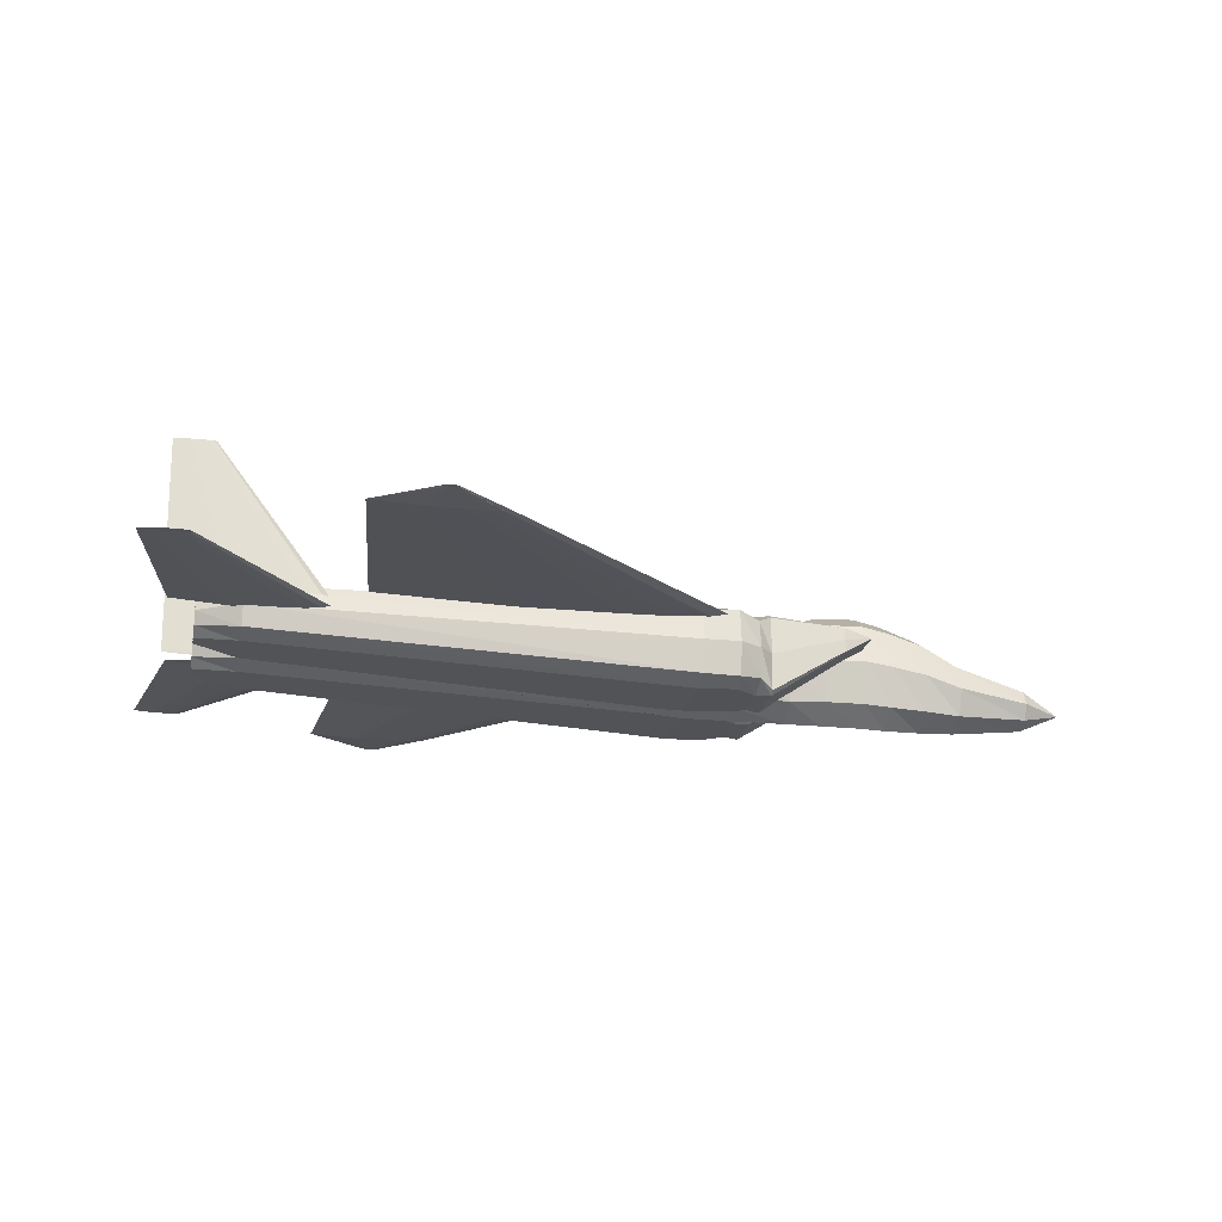
<metadata>
{"format":"obj","ext":"obj","renderer":"f3d","projection":"perspective","resolution":1024,"background":"white","views":[{"elev":-21.3,"azim":169.0,"up":"+Z"}]}
</metadata>
<code>
v 0.3771 0.4754 0.1024
v 0.396 0.4754 0.107
v 0.4148 0.4754 0.1082
v 0.4337 0.4754 0.1093
v 0.4526 0.4754 0.1096
v 0.4903 0.4754 0.1099
v 0.6034 0.4754 0.1093
v 0.7542 0.4754 0.1024
v 0.6034 0.4754 0.09542
v 0.4903 0.4754 0.09484
v 0.4526 0.4754 0.09513
v 0.4337 0.4754 0.09542
v 0.4148 0.4754 0.09658
v 0.396 0.4754 0.09774
v 0.6523 0.7264 0.09364
v 0.6587 0.7264 0.09521
v 0.6651 0.7264 0.0956
v 0.6715 0.7264 0.096
v 0.6779 0.7264 0.0961
v 0.6907 0.7264 0.0962
v 0.729 0.7264 0.096
v 0.7802 0.7264 0.09364
v 0.729 0.7264 0.09128
v 0.6907 0.7264 0.09108
v 0.6779 0.7264 0.09118
v 0.6715 0.7264 0.09128
v 0.6651 0.7264 0.09167
v 0.6587 0.7264 0.09206
v 0.3771 0.3179 0.1024
v 0.396 0.3179 0.107
v 0.4148 0.3179 0.1082
v 0.4337 0.3179 0.1093
v 0.4526 0.3179 0.1096
v 0.4903 0.3179 0.1099
v 0.6034 0.3179 0.1093
v 0.7542 0.3179 0.1024
v 0.6034 0.3179 0.09542
v 0.4903 0.3179 0.09484
v 0.4526 0.3179 0.09513
v 0.4337 0.3179 0.09542
v 0.4148 0.3179 0.09658
v 0.396 0.3179 0.09774
v 0.6523 0.06698 0.09364
v 0.6587 0.06698 0.09521
v 0.6651 0.06698 0.0956
v 0.6715 0.06698 0.096
v 0.6779 0.06698 0.0961
v 0.6907 0.06698 0.0962
v 0.729 0.06698 0.096
v 0.7802 0.06698 0.09364
v 0.729 0.06698 0.09128
v 0.6907 0.06698 0.09108
v 0.6779 0.06698 0.09118
v 0.6715 0.06698 0.09128
v 0.6651 0.06698 0.09167
v 0.6587 0.06698 0.09206
v 0.7029 0.7683 0.09323
v 0.7037 0.7683 0.09381
v 0.7045 0.7683 0.09396
v 0.7053 0.7683 0.09411
v 0.7061 0.7683 0.09414
v 0.7077 0.7683 0.09418
v 0.7125 0.7683 0.09411
v 0.7188 0.7683 0.09323
v 0.7125 0.7683 0.09235
v 0.7077 0.7683 0.09227
v 0.7061 0.7683 0.09231
v 0.7053 0.7683 0.09235
v 0.7045 0.7683 0.09249
v 0.7037 0.7683 0.09264
v 0.7029 0.025 0.09323
v 0.7037 0.025 0.09381
v 0.7045 0.025 0.09396
v 0.7053 0.025 0.09411
v 0.7061 0.025 0.09414
v 0.7077 0.025 0.09418
v 0.7125 0.025 0.09411
v 0.7188 0.025 0.09323
v 0.7125 0.025 0.09235
v 0.7077 0.025 0.09227
v 0.7061 0.025 0.09231
v 0.7053 0.025 0.09235
v 0.7045 0.025 0.09249
v 0.7037 0.025 0.09264
v 0.7853 0.4855 0.0833
v 0.7932 0.4855 0.08625
v 0.8012 0.4855 0.08698
v 0.8092 0.4855 0.08772
v 0.8172 0.4855 0.0879
v 0.8331 0.4855 0.08809
v 0.881 0.4855 0.08772
v 0.9448 0.4855 0.0833
v 0.881 0.4855 0.07888
v 0.8331 0.4855 0.07851
v 0.8172 0.4855 0.0787
v 0.8092 0.4855 0.07888
v 0.8012 0.4855 0.07962
v 0.7932 0.4855 0.08035
v 0.925 0.6498 0.0833
v 0.9275 0.6498 0.08422
v 0.93 0.6498 0.08445
v 0.9325 0.6498 0.08468
v 0.935 0.6498 0.08474
v 0.94 0.6498 0.0848
v 0.955 0.6498 0.08468
v 0.975 0.6498 0.0833
v 0.955 0.6498 0.08191
v 0.94 0.6498 0.0818
v 0.935 0.6498 0.08186
v 0.9325 0.6498 0.08191
v 0.93 0.6498 0.08214
v 0.9275 0.6498 0.08238
v 0.7853 0.3079 0.0833
v 0.7932 0.3079 0.08625
v 0.8012 0.3079 0.08698
v 0.8092 0.3079 0.08772
v 0.8172 0.3079 0.0879
v 0.8331 0.3079 0.08809
v 0.881 0.3079 0.08772
v 0.9448 0.3079 0.0833
v 0.881 0.3079 0.07888
v 0.8331 0.3079 0.07851
v 0.8172 0.3079 0.0787
v 0.8092 0.3079 0.07888
v 0.8012 0.3079 0.07962
v 0.7932 0.3079 0.08035
v 0.925 0.1435 0.0833
v 0.9275 0.1435 0.08422
v 0.93 0.1435 0.08445
v 0.9325 0.1435 0.08468
v 0.935 0.1435 0.08474
v 0.94 0.1435 0.0848
v 0.955 0.1435 0.08468
v 0.975 0.1435 0.0833
v 0.955 0.1435 0.08191
v 0.94 0.1435 0.0818
v 0.935 0.1435 0.08186
v 0.9325 0.1435 0.08191
v 0.93 0.1435 0.08214
v 0.9275 0.1435 0.08238
v 0.025 0.3967 0.05231
v 0.06774 0.4231 0.05533
v 0.06774 0.4153 0.07073
v 0.06774 0.3967 0.07711
v 0.06774 0.378 0.07073
v 0.06774 0.3703 0.05533
v 0.06774 0.378 0.03994
v 0.06774 0.3967 0.03356
v 0.06774 0.4153 0.03994
v 0.1414 0.4343 0.06355
v 0.1414 0.4233 0.0901
v 0.1414 0.3967 0.1011
v 0.1414 0.37 0.0901
v 0.1414 0.359 0.06355
v 0.1414 0.37 0.037
v 0.1414 0.3967 0.026
v 0.1414 0.4233 0.037
v 0.1782 0.4348 0.07524
v 0.1782 0.4237 0.1108
v 0.1782 0.3967 0.1255
v 0.1782 0.3697 0.1108
v 0.1782 0.3585 0.07524
v 0.1782 0.3697 0.03972
v 0.1782 0.3967 0.025
v 0.1782 0.4237 0.03972
v 0.2129 0.4347 0.08173
v 0.2129 0.4236 0.1218
v 0.2129 0.3967 0.1385
v 0.2129 0.3698 0.1218
v 0.2129 0.3586 0.08173
v 0.2129 0.3698 0.04162
v 0.2129 0.3967 0.025
v 0.2129 0.4236 0.04162
v 0.2421 0.4347 0.0857
v 0.2421 0.4236 0.1279
v 0.2421 0.3967 0.1454
v 0.2421 0.3698 0.1279
v 0.2421 0.3586 0.0857
v 0.2421 0.3698 0.04349
v 0.2421 0.3967 0.026
v 0.2421 0.4236 0.04349
v 0.2834 0.4344 0.08489
v 0.2834 0.4234 0.1265
v 0.2834 0.3967 0.1438
v 0.2834 0.37 0.1265
v 0.2834 0.3589 0.08489
v 0.2834 0.37 0.04325
v 0.2834 0.3967 0.026
v 0.2834 0.4234 0.04325
v 0.3209 0.4332 0.0788
v 0.3209 0.4225 0.1163
v 0.3209 0.3967 0.1318
v 0.3209 0.3708 0.1163
v 0.3209 0.3601 0.0788
v 0.3209 0.3708 0.04131
v 0.3209 0.3967 0.02578
v 0.3209 0.4225 0.04131
v 0.4278 0.4516 0.07312
v 0.4278 0.4355 0.1069
v 0.4278 0.3967 0.1209
v 0.4278 0.3578 0.1069
v 0.4278 0.3418 0.07312
v 0.4278 0.3578 0.03934
v 0.4278 0.3967 0.02534
v 0.4278 0.4355 0.03934
v 0.869 0.4098 0.08047
v 0.869 0.406 0.09277
v 0.869 0.3967 0.09787
v 0.869 0.3874 0.09277
v 0.869 0.3835 0.08047
v 0.869 0.3874 0.06816
v 0.869 0.3967 0.06306
v 0.869 0.406 0.06816
v 0.8569 0.3967 0.0793
v 0.8569 0.3967 0.08909
v 0.8569 0.3967 0.09315
v 0.8569 0.3967 0.06951
v 0.8569 0.3967 0.06546
v 0.2454 0.4674 0.09848
v 0.2454 0.4671 0.09848
v 0.2454 0.4151 0.09848
v 0.2454 0.4149 0.09848
v 0.2758 0.4749 0.09236
v 0.2758 0.4744 0.1049
v 0.2758 0.4723 0.1053
v 0.2758 0.4099 0.1053
v 0.2758 0.4078 0.1049
v 0.2758 0.4073 0.09236
v 0.2758 0.4078 0.07984
v 0.2758 0.4099 0.07943
v 0.2758 0.4723 0.07943
v 0.2758 0.4744 0.07984
v 0.3522 0.4749 0.07237
v 0.3522 0.4734 0.1108
v 0.3522 0.4675 0.1148
v 0.3522 0.4147 0.1148
v 0.3522 0.4088 0.1108
v 0.3522 0.4073 0.07237
v 0.3522 0.4088 0.03398
v 0.3522 0.4147 0.02989
v 0.3522 0.4675 0.02989
v 0.3522 0.4734 0.03398
v 0.3663 0.4889 0.07257
v 0.3663 0.4825 0.1028
v 0.3663 0.4626 0.1145
v 0.3663 0.4196 0.1145
v 0.3663 0.3997 0.1028
v 0.3663 0.3933 0.07257
v 0.3663 0.3997 0.04235
v 0.3663 0.4196 0.03066
v 0.3663 0.4626 0.03066
v 0.3663 0.4825 0.04235
v 0.3897 0.5017 0.0728
v 0.3897 0.4967 0.1074
v 0.3897 0.4786 0.115
v 0.3897 0.4036 0.115
v 0.3897 0.3855 0.1074
v 0.3897 0.3805 0.0728
v 0.3897 0.3855 0.03815
v 0.3897 0.4036 0.03059
v 0.3897 0.4786 0.03059
v 0.3897 0.4967 0.03815
v 0.4276 0.5044 0.07149
v 0.4276 0.4983 0.1048
v 0.4276 0.4771 0.1135
v 0.4276 0.4051 0.1135
v 0.4276 0.3839 0.1048
v 0.4276 0.3778 0.07149
v 0.4276 0.3839 0.03816
v 0.4276 0.4051 0.02949
v 0.4276 0.4771 0.02949
v 0.4276 0.4983 0.03816
v 0.8737 0.4914 0.08065
v 0.8737 0.4853 0.1021
v 0.8737 0.4657 0.1094
v 0.8737 0.4165 0.1094
v 0.8737 0.3969 0.1021
v 0.8737 0.3908 0.08065
v 0.8737 0.3969 0.05917
v 0.8737 0.4165 0.05185
v 0.8737 0.4657 0.05185
v 0.8737 0.4853 0.05917
v 0.9182 0.4666 0.07943
v 0.9182 0.4618 0.09293
v 0.9182 0.449 0.1012
v 0.9182 0.4332 0.1012
v 0.9182 0.4204 0.09293
v 0.9182 0.4156 0.07943
v 0.9182 0.4204 0.06593
v 0.9182 0.4332 0.05765
v 0.9182 0.449 0.05765
v 0.9182 0.4618 0.06593
v 0.8509 0.4411 0.08001
v 0.2454 0.3785 0.09848
v 0.2454 0.3782 0.09848
v 0.2454 0.3263 0.09848
v 0.2454 0.326 0.09848
v 0.2758 0.386 0.09236
v 0.2758 0.3855 0.1049
v 0.2758 0.3835 0.1053
v 0.2758 0.321 0.1053
v 0.2758 0.3189 0.1049
v 0.2758 0.3185 0.09236
v 0.2758 0.3189 0.07984
v 0.2758 0.321 0.07943
v 0.2758 0.3835 0.07943
v 0.2758 0.3855 0.07984
v 0.3522 0.386 0.07237
v 0.3522 0.3845 0.1108
v 0.3522 0.3786 0.1148
v 0.3522 0.3258 0.1148
v 0.3522 0.3199 0.1108
v 0.3522 0.3185 0.07237
v 0.3522 0.3199 0.03398
v 0.3522 0.3258 0.02989
v 0.3522 0.3786 0.02989
v 0.3522 0.3845 0.03398
v 0.3663 0.4001 0.07257
v 0.3663 0.3937 0.1028
v 0.3663 0.3738 0.1145
v 0.3663 0.3307 0.1145
v 0.3663 0.3108 0.1028
v 0.3663 0.3044 0.07257
v 0.3663 0.3108 0.04235
v 0.3663 0.3307 0.03066
v 0.3663 0.3738 0.03066
v 0.3663 0.3937 0.04235
v 0.3897 0.4129 0.0728
v 0.3897 0.4078 0.1074
v 0.3897 0.3897 0.115
v 0.3897 0.3148 0.115
v 0.3897 0.2966 0.1074
v 0.3897 0.2916 0.0728
v 0.3897 0.2966 0.03815
v 0.3897 0.3148 0.03059
v 0.3897 0.3897 0.03059
v 0.3897 0.4078 0.03815
v 0.4276 0.4155 0.07149
v 0.4276 0.4094 0.1048
v 0.4276 0.3883 0.1135
v 0.4276 0.3162 0.1135
v 0.4276 0.2951 0.1048
v 0.4276 0.2889 0.07149
v 0.4276 0.2951 0.03816
v 0.4276 0.3162 0.02949
v 0.4276 0.3883 0.02949
v 0.4276 0.4094 0.03816
v 0.8737 0.4025 0.08065
v 0.8737 0.3964 0.1021
v 0.8737 0.3768 0.1094
v 0.8737 0.3277 0.1094
v 0.8737 0.3081 0.1021
v 0.8737 0.302 0.08065
v 0.8737 0.3081 0.05917
v 0.8737 0.3277 0.05185
v 0.8737 0.3768 0.05185
v 0.8737 0.3964 0.05917
v 0.9182 0.3777 0.07943
v 0.9182 0.3729 0.09293
v 0.9182 0.3602 0.1012
v 0.9182 0.3443 0.1012
v 0.9182 0.3316 0.09293
v 0.9182 0.3267 0.07943
v 0.9182 0.3316 0.06593
v 0.9182 0.3443 0.05765
v 0.9182 0.3602 0.05765
v 0.9182 0.3729 0.06593
v 0.8509 0.3522 0.08001
v 0.7922 0.4887 0.09388
v 0.8 0.4935 0.09388
v 0.8078 0.4948 0.09388
v 0.8157 0.496 0.09388
v 0.8235 0.4963 0.09388
v 0.8392 0.4966 0.09388
v 0.8863 0.496 0.09388
v 0.949 0.4887 0.09388
v 0.8863 0.4815 0.09388
v 0.8392 0.4809 0.09388
v 0.8235 0.4812 0.09388
v 0.8157 0.4815 0.09388
v 0.8078 0.4827 0.09388
v 0.8 0.4839 0.09388
v 0.908 0.4887 0.2478
v 0.9101 0.49 0.2478
v 0.9123 0.4904 0.2478
v 0.9144 0.4907 0.2478
v 0.9165 0.4908 0.2478
v 0.9208 0.4909 0.2478
v 0.9336 0.4907 0.2478
v 0.9507 0.4887 0.2478
v 0.9336 0.4867 0.2478
v 0.9208 0.4866 0.2478
v 0.9165 0.4867 0.2478
v 0.9144 0.4867 0.2478
v 0.9123 0.4871 0.2478
v 0.9101 0.4874 0.2478
v 0.7922 0.3046 0.09388
v 0.8 0.3094 0.09388
v 0.8078 0.3107 0.09388
v 0.8157 0.3119 0.09388
v 0.8235 0.3122 0.09388
v 0.8392 0.3125 0.09388
v 0.8863 0.3119 0.09388
v 0.949 0.3046 0.09388
v 0.8863 0.2974 0.09388
v 0.8392 0.2968 0.09388
v 0.8235 0.2971 0.09388
v 0.8157 0.2974 0.09388
v 0.8078 0.2986 0.09388
v 0.8 0.2998 0.09388
v 0.908 0.3046 0.2478
v 0.9101 0.3059 0.2478
v 0.9123 0.3063 0.2478
v 0.9144 0.3066 0.2478
v 0.9165 0.3067 0.2478
v 0.9208 0.3068 0.2478
v 0.9336 0.3066 0.2478
v 0.9507 0.3046 0.2478
v 0.9336 0.3027 0.2478
v 0.9208 0.3025 0.2478
v 0.9165 0.3026 0.2478
v 0.9144 0.3027 0.2478
v 0.9123 0.303 0.2478
v 0.9101 0.3033 0.2478
f 1 16 15
f 2 17 16
f 3 18 17
f 4 19 18
f 5 20 19
f 6 21 20
f 7 22 21
f 8 23 22
f 9 24 23
f 10 25 24
f 11 26 25
f 12 27 26
f 13 28 27
f 14 15 28
f 1 2 16
f 2 3 17
f 3 4 18
f 4 5 19
f 5 6 20
f 6 7 21
f 7 8 22
f 8 9 23
f 9 10 24
f 10 11 25
f 11 12 26
f 12 13 27
f 13 14 28
f 14 1 15
f 29 43 44
f 30 44 45
f 31 45 46
f 32 46 47
f 33 47 48
f 34 48 49
f 35 49 50
f 36 50 51
f 37 51 52
f 38 52 53
f 39 53 54
f 40 54 55
f 41 55 56
f 42 56 43
f 29 44 30
f 30 45 31
f 31 46 32
f 32 47 33
f 33 48 34
f 34 49 35
f 35 50 36
f 36 51 37
f 37 52 38
f 38 53 39
f 39 54 40
f 40 55 41
f 41 56 42
f 42 43 29
f 15 58 57
f 16 59 58
f 17 60 59
f 18 61 60
f 19 62 61
f 20 63 62
f 21 64 63
f 22 65 64
f 23 66 65
f 24 67 66
f 25 68 67
f 26 69 68
f 27 70 69
f 28 57 70
f 15 16 58
f 16 17 59
f 17 18 60
f 18 19 61
f 19 20 62
f 20 21 63
f 21 22 64
f 22 23 65
f 23 24 66
f 24 25 67
f 25 26 68
f 26 27 69
f 27 28 70
f 28 15 57
f 43 71 72
f 44 72 73
f 45 73 74
f 46 74 75
f 47 75 76
f 48 76 77
f 49 77 78
f 50 78 79
f 51 79 80
f 52 80 81
f 53 81 82
f 54 82 83
f 55 83 84
f 56 84 71
f 43 72 44
f 44 73 45
f 45 74 46
f 46 75 47
f 47 76 48
f 48 77 49
f 49 78 50
f 50 79 51
f 51 80 52
f 52 81 53
f 53 82 54
f 54 83 55
f 55 84 56
f 56 71 43
f 85 100 99
f 86 101 100
f 87 102 101
f 88 103 102
f 89 104 103
f 90 105 104
f 91 106 105
f 92 107 106
f 93 108 107
f 94 109 108
f 95 110 109
f 96 111 110
f 97 112 111
f 98 99 112
f 85 86 100
f 86 87 101
f 87 88 102
f 88 89 103
f 89 90 104
f 90 91 105
f 91 92 106
f 92 93 107
f 93 94 108
f 94 95 109
f 95 96 110
f 96 97 111
f 97 98 112
f 98 85 99
f 113 127 128
f 114 128 129
f 115 129 130
f 116 130 131
f 117 131 132
f 118 132 133
f 119 133 134
f 120 134 135
f 121 135 136
f 122 136 137
f 123 137 138
f 124 138 139
f 125 139 140
f 126 140 127
f 113 128 114
f 114 129 115
f 115 130 116
f 116 131 117
f 117 132 118
f 118 133 119
f 119 134 120
f 120 135 121
f 121 136 122
f 122 137 123
f 123 138 124
f 124 139 125
f 125 140 126
f 126 127 113
f 141 143 142
f 141 144 143
f 141 145 144
f 141 146 145
f 141 147 146
f 141 148 147
f 141 149 148
f 141 142 149
f 142 151 150
f 143 152 151
f 144 153 152
f 145 154 153
f 146 155 154
f 147 156 155
f 148 157 156
f 149 150 157
f 150 159 158
f 151 160 159
f 152 161 160
f 153 162 161
f 154 163 162
f 155 164 163
f 156 165 164
f 157 158 165
f 158 167 166
f 159 168 167
f 160 169 168
f 161 170 169
f 162 171 170
f 163 172 171
f 164 173 172
f 165 166 173
f 166 175 174
f 167 176 175
f 168 177 176
f 169 178 177
f 170 179 178
f 171 180 179
f 172 181 180
f 173 174 181
f 174 183 182
f 175 184 183
f 176 185 184
f 177 186 185
f 178 187 186
f 179 188 187
f 180 189 188
f 181 182 189
f 182 191 190
f 183 192 191
f 184 193 192
f 185 194 193
f 186 195 194
f 187 196 195
f 188 197 196
f 189 190 197
f 190 199 198
f 191 200 199
f 192 201 200
f 193 202 201
f 194 203 202
f 195 204 203
f 196 205 204
f 197 198 205
f 198 207 206
f 199 208 207
f 200 209 208
f 201 210 209
f 202 211 210
f 203 212 211
f 204 213 212
f 205 206 213
f 206 215 214
f 207 216 215
f 208 215 216
f 209 214 215
f 210 217 214
f 211 218 217
f 212 217 218
f 213 214 217
f 142 143 151
f 143 144 152
f 144 145 153
f 145 146 154
f 146 147 155
f 147 148 156
f 148 149 157
f 149 142 150
f 150 151 159
f 151 152 160
f 152 153 161
f 153 154 162
f 154 155 163
f 155 156 164
f 156 157 165
f 157 150 158
f 158 159 167
f 159 160 168
f 160 161 169
f 161 162 170
f 162 163 171
f 163 164 172
f 164 165 173
f 165 158 166
f 166 167 175
f 167 168 176
f 168 169 177
f 169 170 178
f 170 171 179
f 171 172 180
f 172 173 181
f 173 166 174
f 174 175 183
f 175 176 184
f 176 177 185
f 177 178 186
f 178 179 187
f 179 180 188
f 180 181 189
f 181 174 182
f 182 183 191
f 183 184 192
f 184 185 193
f 185 186 194
f 186 187 195
f 187 188 196
f 188 189 197
f 189 182 190
f 190 191 199
f 191 192 200
f 192 193 201
f 193 194 202
f 194 195 203
f 195 196 204
f 196 197 205
f 197 190 198
f 198 199 207
f 199 200 208
f 200 201 209
f 201 202 210
f 202 203 211
f 203 204 212
f 204 205 213
f 205 198 206
f 206 207 215
f 207 208 216
f 208 209 215
f 209 210 214
f 210 211 217
f 211 212 218
f 212 213 217
f 213 206 214
f 219 224 223
f 219 225 224
f 220 226 225
f 221 227 226
f 222 228 227
f 222 229 228
f 222 230 229
f 221 231 230
f 220 232 231
f 219 223 232
f 223 234 233
f 224 235 234
f 225 236 235
f 226 237 236
f 227 238 237
f 228 239 238
f 229 240 239
f 230 241 240
f 231 242 241
f 232 233 242
f 233 244 243
f 234 245 244
f 235 246 245
f 236 247 246
f 237 248 247
f 238 249 248
f 239 250 249
f 240 251 250
f 241 252 251
f 242 243 252
f 243 254 253
f 244 255 254
f 245 256 255
f 246 257 256
f 247 258 257
f 248 259 258
f 249 260 259
f 250 261 260
f 251 262 261
f 252 253 262
f 253 264 263
f 254 265 264
f 255 266 265
f 256 267 266
f 257 268 267
f 258 269 268
f 259 270 269
f 260 271 270
f 261 272 271
f 262 263 272
f 263 274 273
f 264 275 274
f 265 276 275
f 266 277 276
f 267 278 277
f 268 279 278
f 269 280 279
f 270 281 280
f 271 282 281
f 272 273 282
f 273 284 283
f 274 285 284
f 275 286 285
f 276 287 286
f 277 288 287
f 278 289 288
f 279 290 289
f 280 291 290
f 281 292 291
f 282 283 292
f 219 220 225
f 220 221 226
f 221 222 227
f 222 221 230
f 221 220 231
f 220 219 232
f 223 224 234
f 224 225 235
f 225 226 236
f 226 227 237
f 227 228 238
f 228 229 239
f 229 230 240
f 230 231 241
f 231 232 242
f 232 223 233
f 233 234 244
f 234 235 245
f 235 236 246
f 236 237 247
f 237 238 248
f 238 239 249
f 239 240 250
f 240 241 251
f 241 242 252
f 242 233 243
f 243 244 254
f 244 245 255
f 245 246 256
f 246 247 257
f 247 248 258
f 248 249 259
f 249 250 260
f 250 251 261
f 251 252 262
f 252 243 253
f 253 254 264
f 254 255 265
f 255 256 266
f 256 257 267
f 257 258 268
f 258 259 269
f 259 260 270
f 260 261 271
f 261 262 272
f 262 253 263
f 263 264 274
f 264 265 275
f 265 266 276
f 266 267 277
f 267 268 278
f 268 269 279
f 269 270 280
f 270 271 281
f 271 272 282
f 272 263 273
f 273 274 284
f 274 275 285
f 275 276 286
f 276 277 287
f 277 278 288
f 278 279 289
f 279 280 290
f 280 281 291
f 281 282 292
f 282 273 283
f 283 284 293
f 284 285 293
f 285 286 293
f 286 287 293
f 287 288 293
f 288 289 293
f 289 290 293
f 290 291 293
f 291 292 293
f 292 283 293
f 294 299 298
f 294 300 299
f 295 301 300
f 296 302 301
f 297 303 302
f 297 304 303
f 297 305 304
f 296 306 305
f 295 307 306
f 294 298 307
f 298 309 308
f 299 310 309
f 300 311 310
f 301 312 311
f 302 313 312
f 303 314 313
f 304 315 314
f 305 316 315
f 306 317 316
f 307 308 317
f 308 319 318
f 309 320 319
f 310 321 320
f 311 322 321
f 312 323 322
f 313 324 323
f 314 325 324
f 315 326 325
f 316 327 326
f 317 318 327
f 318 329 328
f 319 330 329
f 320 331 330
f 321 332 331
f 322 333 332
f 323 334 333
f 324 335 334
f 325 336 335
f 326 337 336
f 327 328 337
f 328 339 338
f 329 340 339
f 330 341 340
f 331 342 341
f 332 343 342
f 333 344 343
f 334 345 344
f 335 346 345
f 336 347 346
f 337 338 347
f 338 349 348
f 339 350 349
f 340 351 350
f 341 352 351
f 342 353 352
f 343 354 353
f 344 355 354
f 345 356 355
f 346 357 356
f 347 348 357
f 348 359 358
f 349 360 359
f 350 361 360
f 351 362 361
f 352 363 362
f 353 364 363
f 354 365 364
f 355 366 365
f 356 367 366
f 357 358 367
f 294 295 300
f 295 296 301
f 296 297 302
f 297 296 305
f 296 295 306
f 295 294 307
f 298 299 309
f 299 300 310
f 300 301 311
f 301 302 312
f 302 303 313
f 303 304 314
f 304 305 315
f 305 306 316
f 306 307 317
f 307 298 308
f 308 309 319
f 309 310 320
f 310 311 321
f 311 312 322
f 312 313 323
f 313 314 324
f 314 315 325
f 315 316 326
f 316 317 327
f 317 308 318
f 318 319 329
f 319 320 330
f 320 321 331
f 321 322 332
f 322 323 333
f 323 324 334
f 324 325 335
f 325 326 336
f 326 327 337
f 327 318 328
f 328 329 339
f 329 330 340
f 330 331 341
f 331 332 342
f 332 333 343
f 333 334 344
f 334 335 345
f 335 336 346
f 336 337 347
f 337 328 338
f 338 339 349
f 339 340 350
f 340 341 351
f 341 342 352
f 342 343 353
f 343 344 354
f 344 345 355
f 345 346 356
f 346 347 357
f 347 338 348
f 348 349 359
f 349 350 360
f 350 351 361
f 351 352 362
f 352 353 363
f 353 354 364
f 354 355 365
f 355 356 366
f 356 357 367
f 357 348 358
f 358 359 368
f 359 360 368
f 360 361 368
f 361 362 368
f 362 363 368
f 363 364 368
f 364 365 368
f 365 366 368
f 366 367 368
f 367 358 368
f 369 383 384
f 370 384 385
f 371 385 386
f 372 386 387
f 373 387 388
f 374 388 389
f 375 389 390
f 376 390 391
f 377 391 392
f 378 392 393
f 379 393 394
f 380 394 395
f 381 395 396
f 382 396 383
f 369 384 370
f 370 385 371
f 371 386 372
f 372 387 373
f 373 388 374
f 374 389 375
f 375 390 376
f 376 391 377
f 377 392 378
f 378 393 379
f 379 394 380
f 380 395 381
f 381 396 382
f 382 383 369
f 397 411 412
f 398 412 413
f 399 413 414
f 400 414 415
f 401 415 416
f 402 416 417
f 403 417 418
f 404 418 419
f 405 419 420
f 406 420 421
f 407 421 422
f 408 422 423
f 409 423 424
f 410 424 411
f 397 412 398
f 398 413 399
f 399 414 400
f 400 415 401
f 401 416 402
f 402 417 403
f 403 418 404
f 404 419 405
f 405 420 406
f 406 421 407
f 407 422 408
f 408 423 409
f 409 424 410
f 410 411 397

</code>
